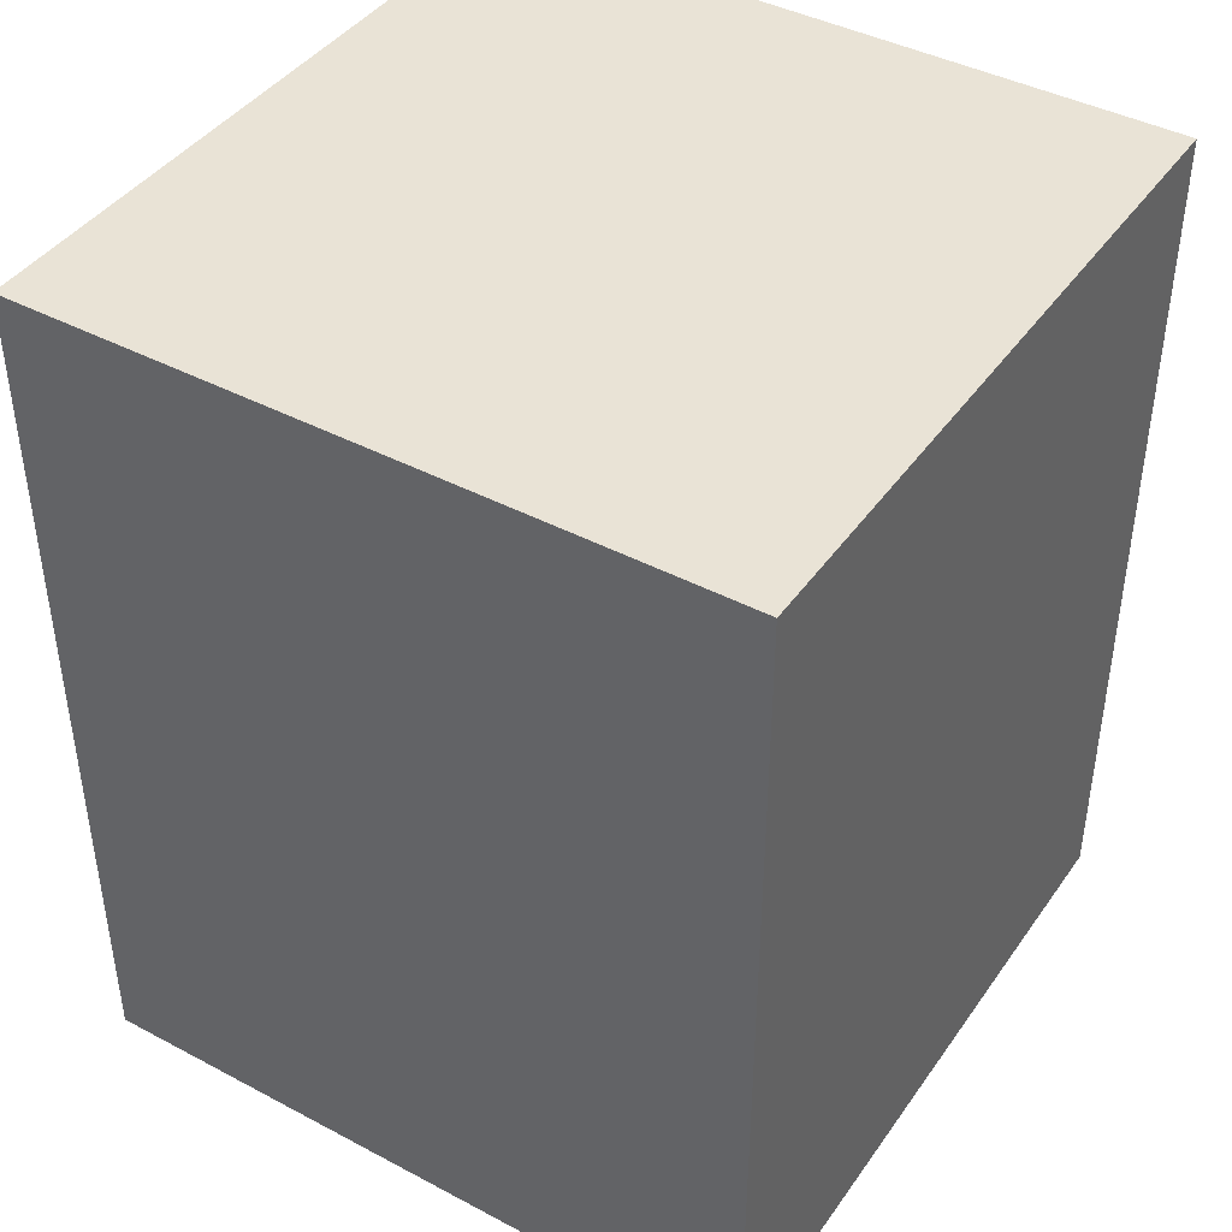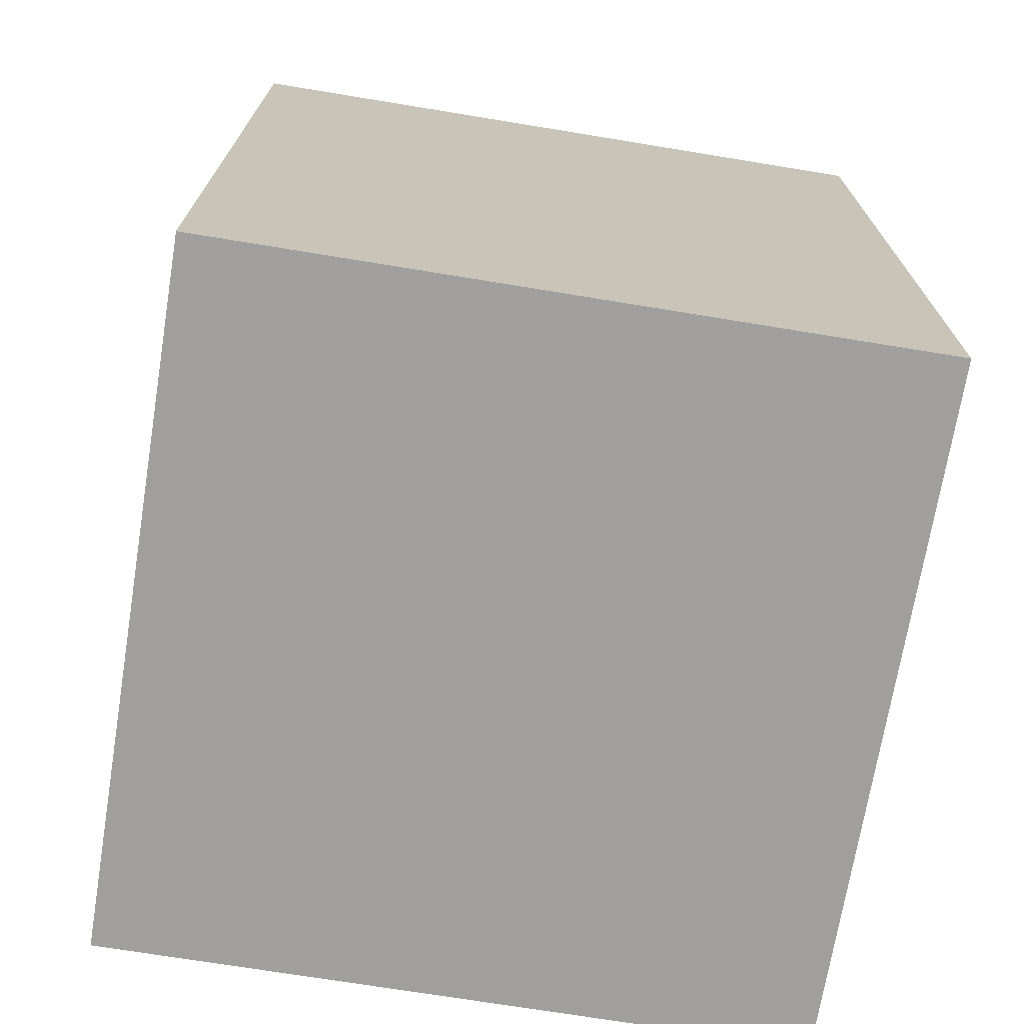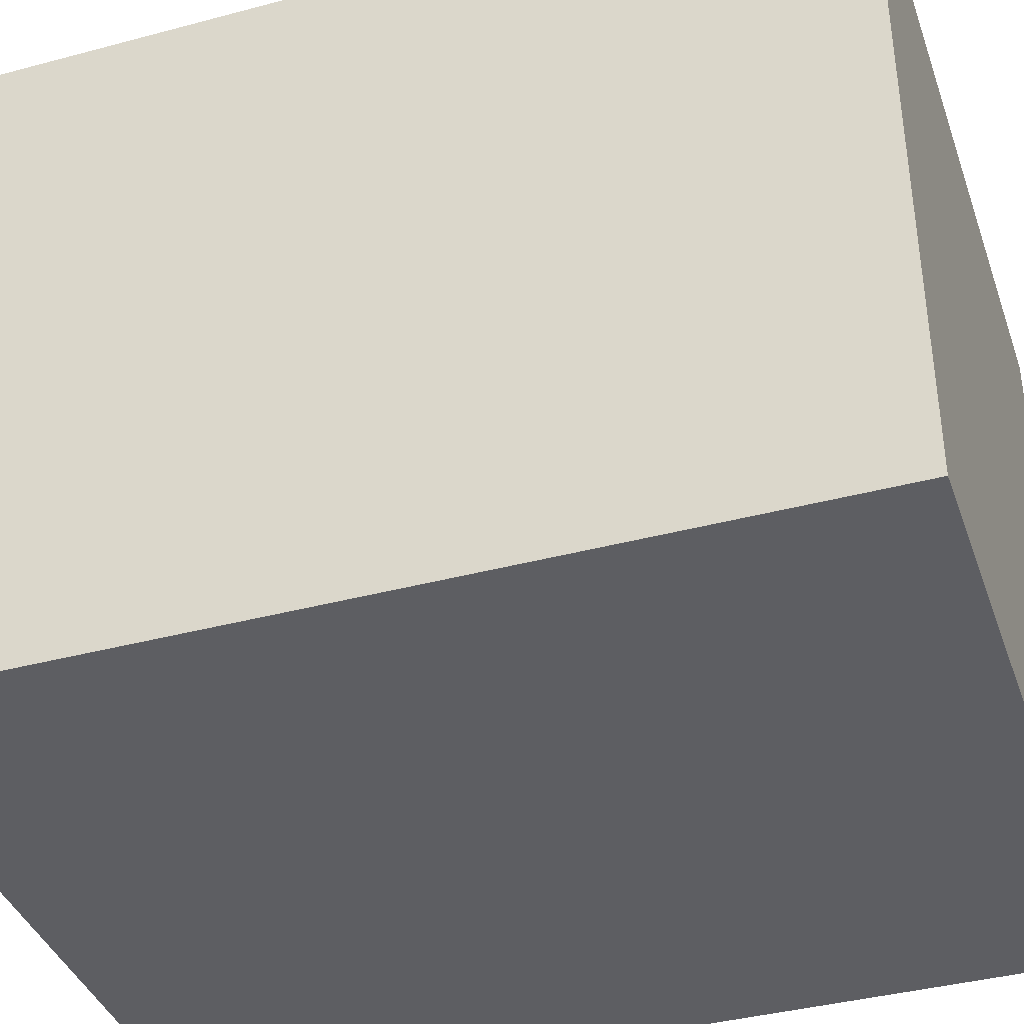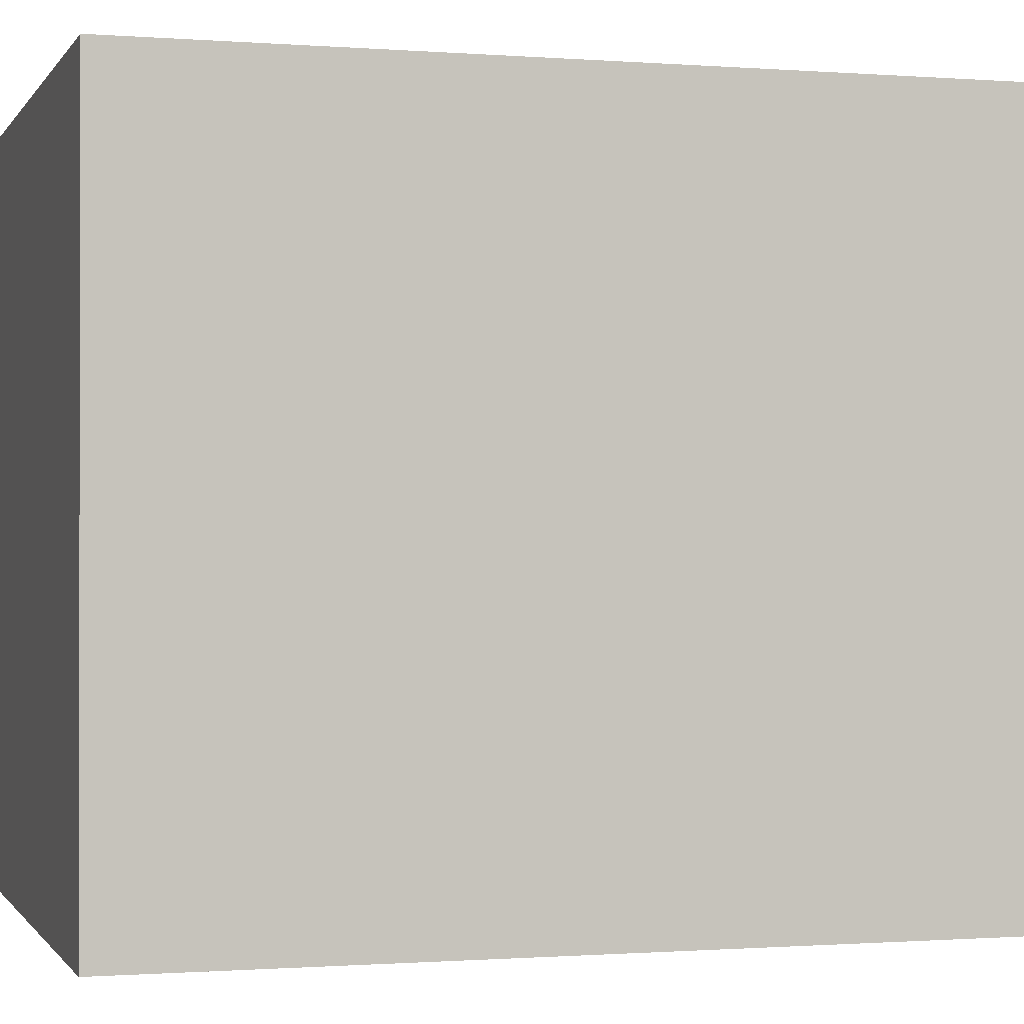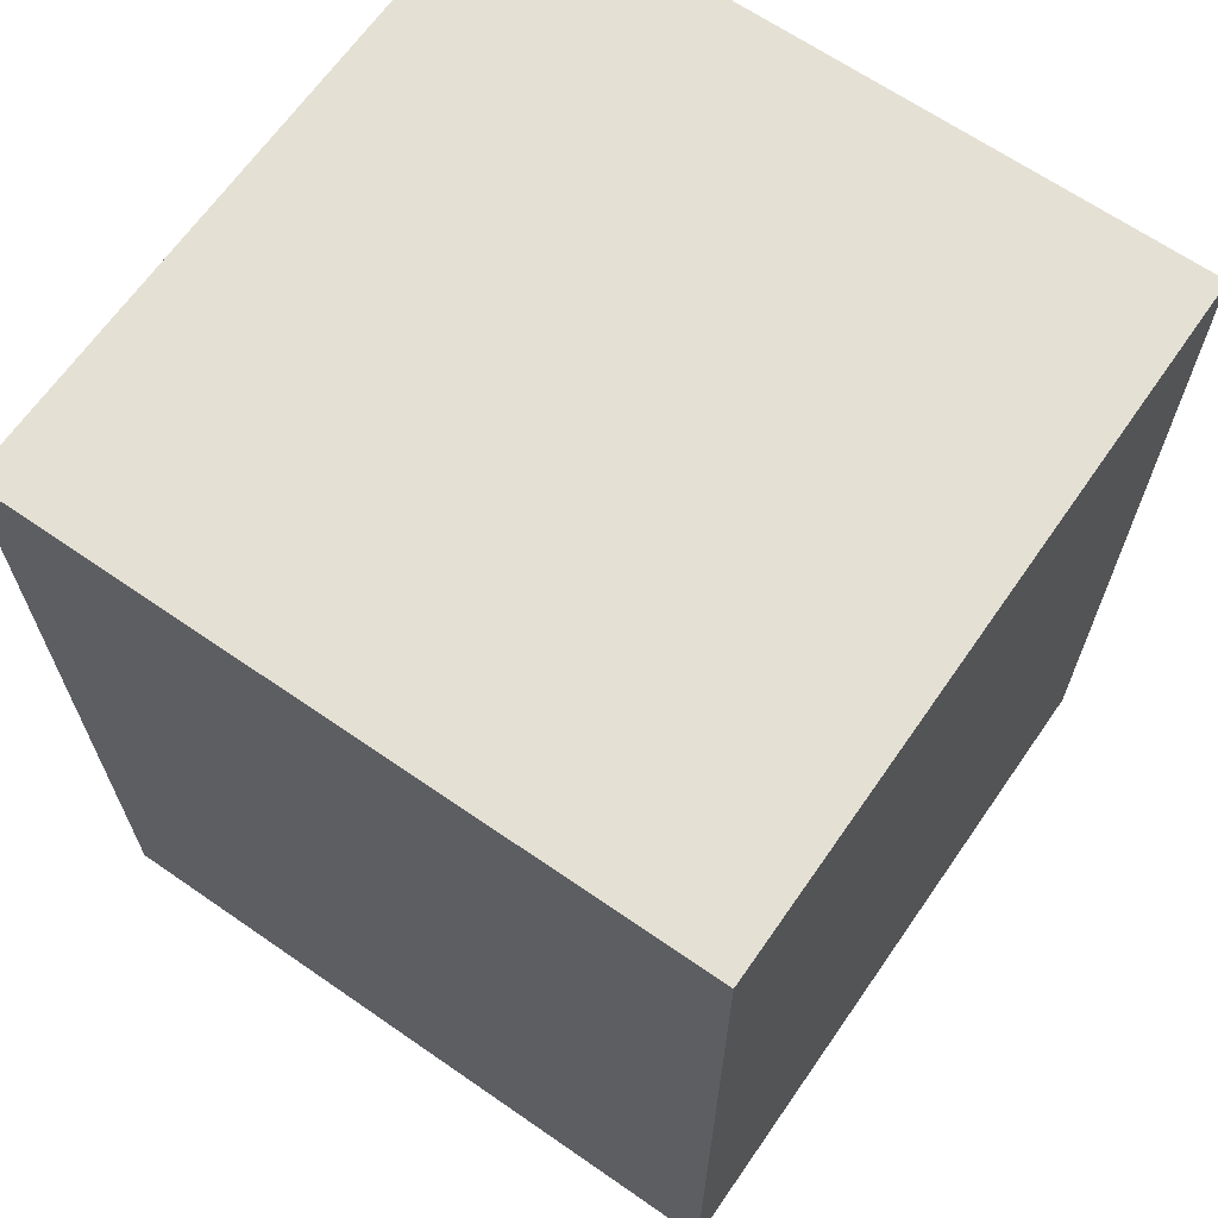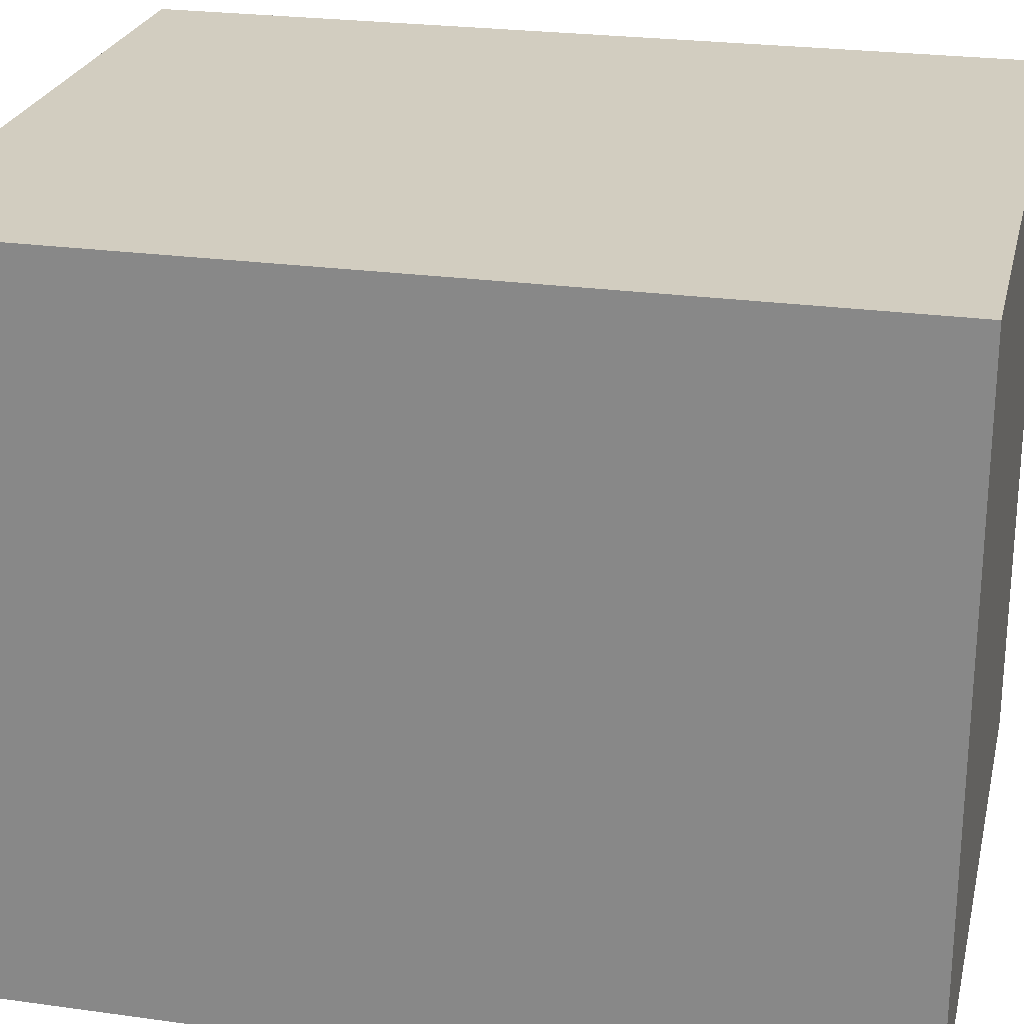
<metadata>
{"format":"obj","ext":"obj","renderer":"f3d","projection":"perspective","resolution":1024,"background":"white","views":[{"elev":42.3,"azim":-57.7,"up":"+Z"},{"elev":-71.4,"azim":170.7,"up":"+Z"},{"elev":-39.1,"azim":108.5,"up":"+Y"},{"elev":-0.7,"azim":73.6,"up":"+Y"},{"elev":66.0,"azim":34.8,"up":"+Z"},{"elev":24.5,"azim":102.9,"up":"+Y"}]}
</metadata>
<code>
o
v 1.7 3.4 -1.3
v 1.7 3.4 -2.8
v 1.7 3.7 -1.3
v 1.7 3.7 -2.8
v 1.7 4.3 -1.3
v 1.7 4.3 -2.8
v 1.7 4.6 -1.3
v 1.7 4.6 -2.8
v 2.5 3.5 -1.6
v 2.5 3.5 -1.9
v 2.5 3.6 -1.6
v 2.5 3.6 -1.9
v 2.6 3.6 -1.6
v 2.6 3.6 -1.9
v 2.6 3.7 -1.6
v 2.6 3.7 -1.9
v 2.6 4.3 -1.6
v 2.6 4.3 -1.9
v 2.6 4.5 -1.6
v 2.6 4.5 -1.9
v 2.3 3.5 -1.6
v 2.3 3.5 -1.7
v 2.3 3.6 -1.7
v 2.3 3.6 -1.9
v 2.3 3.7 -1.6
v 2.3 3.7 -1.9
v 2.3 4.3 -1.6
v 2.3 4.3 -1.9
v 2.3 4.5 -1.6
v 2.3 4.5 -1.9
v 2.4 3.5 -1.7
v 2.4 3.5 -1.9
v 2.4 3.6 -1.7
v 2.4 3.6 -1.9
v 2.9 3.4 -1.3
v 2.9 3.4 -2.8
v 2.9 3.7 -1.3
v 2.9 3.7 -2.8
v 2.9 4.3 -1.3
v 2.9 4.3 -2.8
v 2.9 4.6 -1.3
v 2.9 4.6 -2.8
v 1.7 3.4 -1.3
v 1.7 3.7 -1.3
v 1.7 4.3 -1.3
v 1.7 4.6 -1.3
v 2.9 3.4 -1.3
v 2.9 3.7 -1.3
v 2.9 4.3 -1.3
v 2.9 4.6 -1.3
v 2.3 3.5 -1.7
v 2.3 3.6 -1.7
v 2.4 3.5 -1.7
v 2.4 3.6 -1.7
v 2.3 3.6 -1.9
v 2.3 3.7 -1.9
v 2.3 4.3 -1.9
v 2.3 4.5 -1.9
v 2.4 3.5 -1.9
v 2.4 3.6 -1.9
v 2.5 3.5 -1.9
v 2.5 3.6 -1.9
v 2.6 3.6 -1.9
v 2.6 3.7 -1.9
v 2.6 4.3 -1.9
v 2.6 4.5 -1.9
v 2.3 3.5 -1.6
v 2.3 3.7 -1.6
v 2.3 4.3 -1.6
v 2.3 4.5 -1.6
v 2.5 3.5 -1.6
v 2.5 3.6 -1.6
v 2.6 3.6 -1.6
v 2.6 3.7 -1.6
v 2.6 4.3 -1.6
v 2.6 4.5 -1.6
v 1.7 3.4 -2.8
v 1.7 3.7 -2.8
v 1.7 4.3 -2.8
v 1.7 4.6 -2.8
v 2.9 3.4 -2.8
v 2.9 3.7 -2.8
v 2.9 4.3 -2.8
v 2.9 4.6 -2.8
v 1.7 3.4 -1.3
v 2.9 3.4 -1.3
v 1.7 3.4 -2.8
v 2.9 3.4 -2.8
v 2.3 4.5 -1.6
v 2.6 4.5 -1.6
v 2.3 4.5 -1.9
v 2.6 4.5 -1.9
v 2.3 3.5 -1.6
v 2.5 3.5 -1.6
v 2.3 3.5 -1.7
v 2.4 3.5 -1.7
v 2.4 3.5 -1.9
v 2.5 3.5 -1.9
v 2.5 3.6 -1.6
v 2.6 3.6 -1.6
v 2.3 3.6 -1.7
v 2.4 3.6 -1.7
v 2.3 3.6 -1.9
v 2.4 3.6 -1.9
v 2.5 3.6 -1.9
v 2.6 3.6 -1.9
v 1.7 4.6 -1.3
v 2.9 4.6 -1.3
v 1.7 4.6 -2.8
v 2.9 4.6 -2.8
f 3 2 1
f 4 2 3
f 5 4 3
f 6 4 5
f 7 6 5
f 8 6 7
f 11 10 9
f 12 10 11
f 15 14 13
f 16 14 15
f 17 16 15
f 18 16 17
f 19 18 17
f 20 18 19
f 21 22 23
f 21 23 25
f 23 24 25
f 25 24 26
f 25 26 27
f 27 26 28
f 27 28 29
f 29 28 30
f 31 32 33
f 33 32 34
f 35 36 37
f 37 36 38
f 37 38 39
f 39 38 40
f 39 40 41
f 41 40 42
f 47 44 43
f 48 45 44
f 48 44 47
f 49 46 45
f 49 45 48
f 50 46 49
f 53 52 51
f 54 52 53
f 60 56 55
f 61 60 59
f 62 56 60
f 62 60 61
f 63 56 62
f 64 57 56
f 64 56 63
f 65 58 57
f 65 57 64
f 66 58 65
f 67 68 71
f 71 68 72
f 72 68 73
f 68 69 74
f 73 68 74
f 69 70 75
f 74 69 75
f 75 70 76
f 77 78 81
f 78 79 82
f 81 78 82
f 79 80 83
f 82 79 83
f 83 80 84
f 87 86 85
f 88 86 87
f 91 90 89
f 92 90 91
f 93 94 95
f 95 94 96
f 96 94 97
f 97 94 98
f 101 102 103
f 103 102 104
f 99 100 105
f 105 100 106
f 107 108 109
f 109 108 110

</code>
